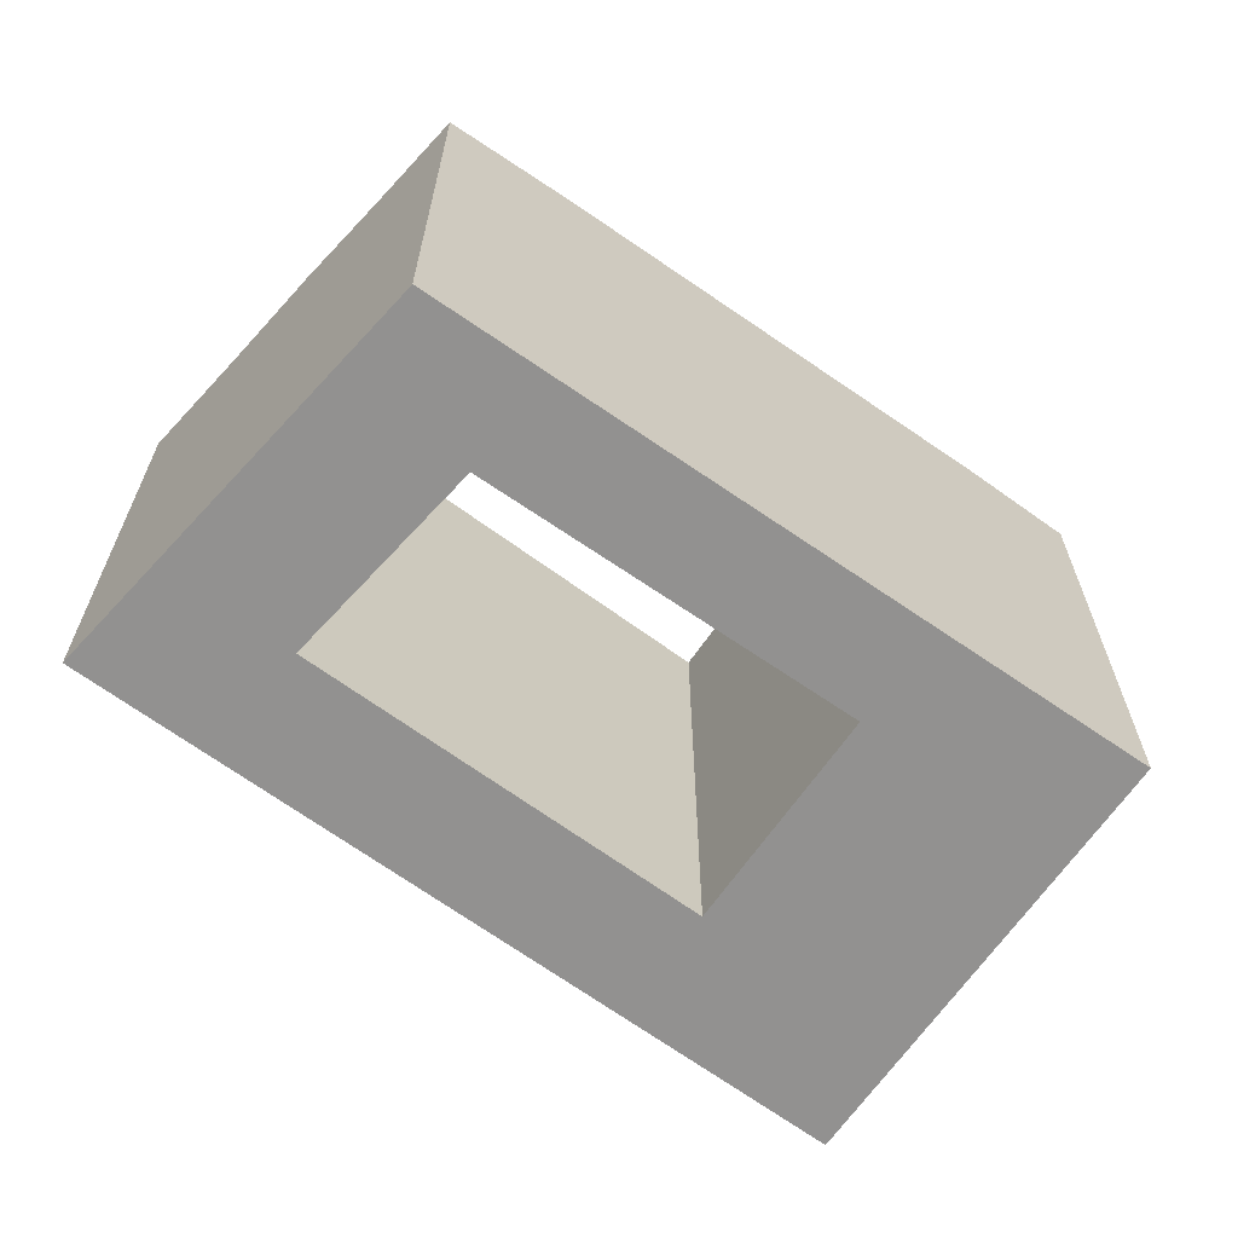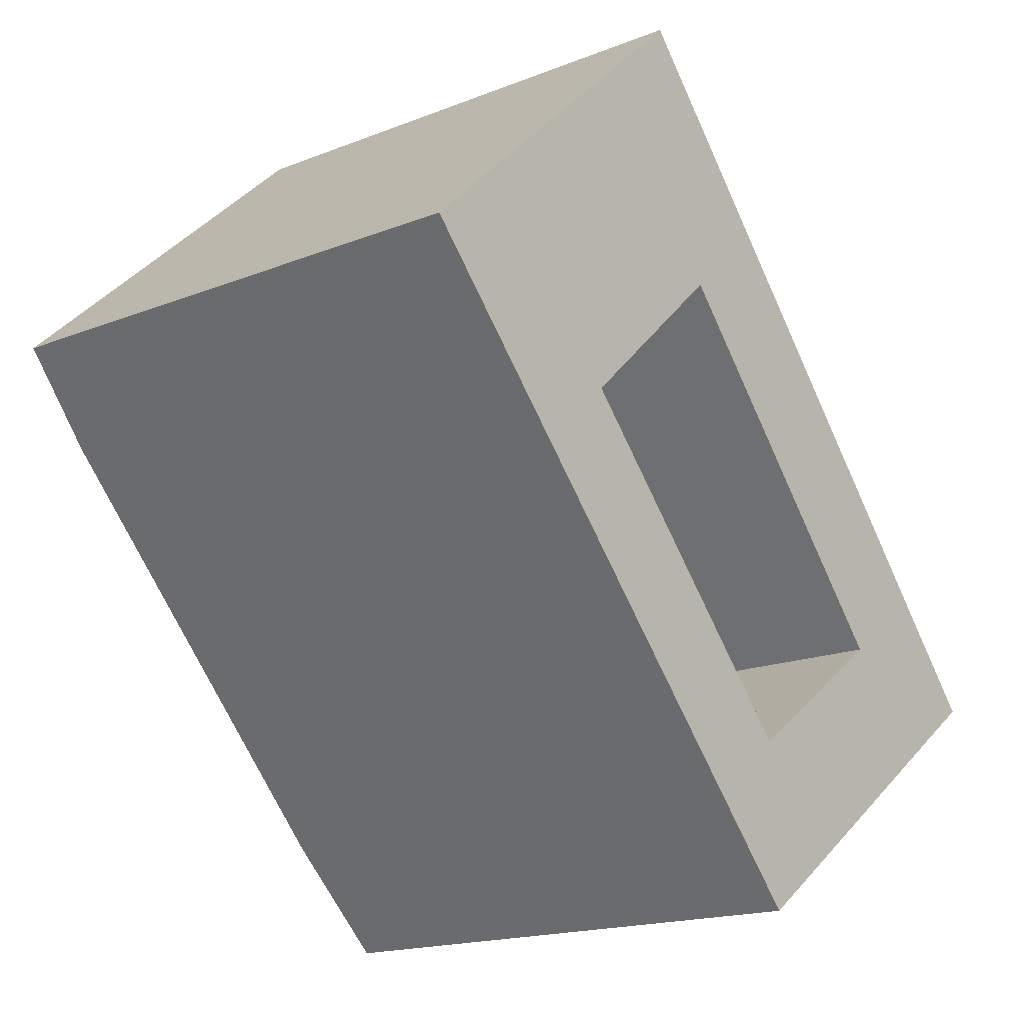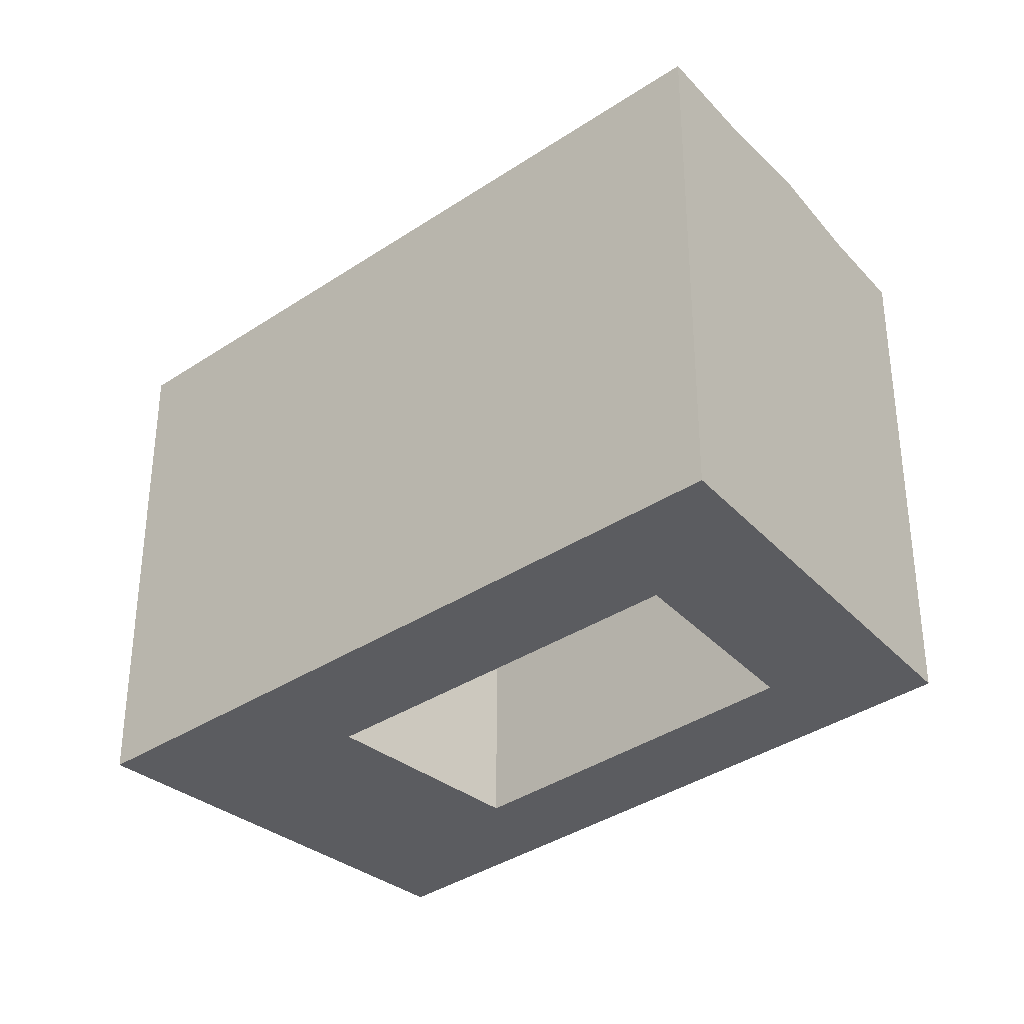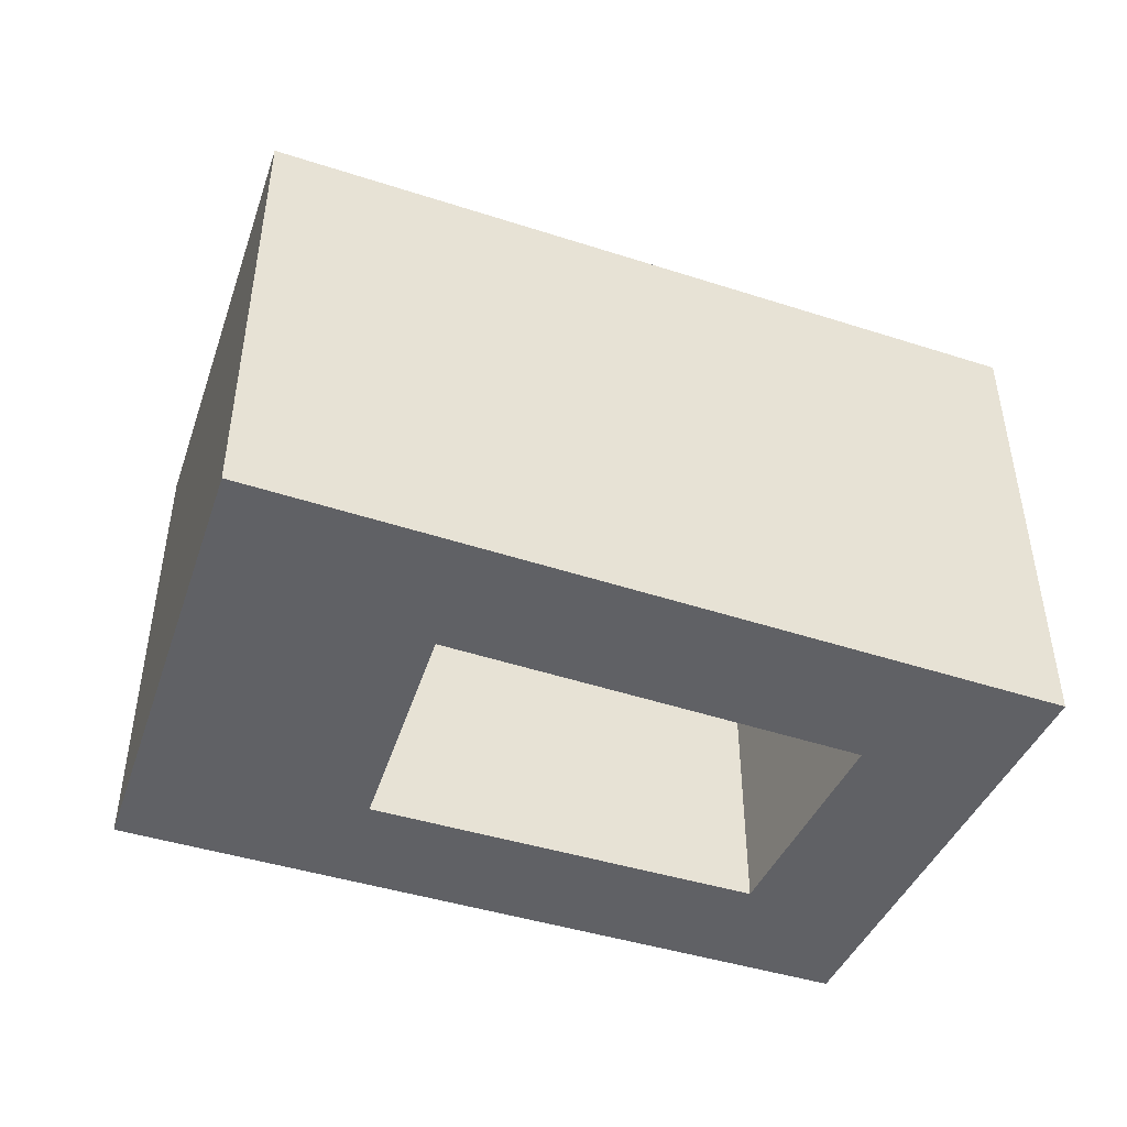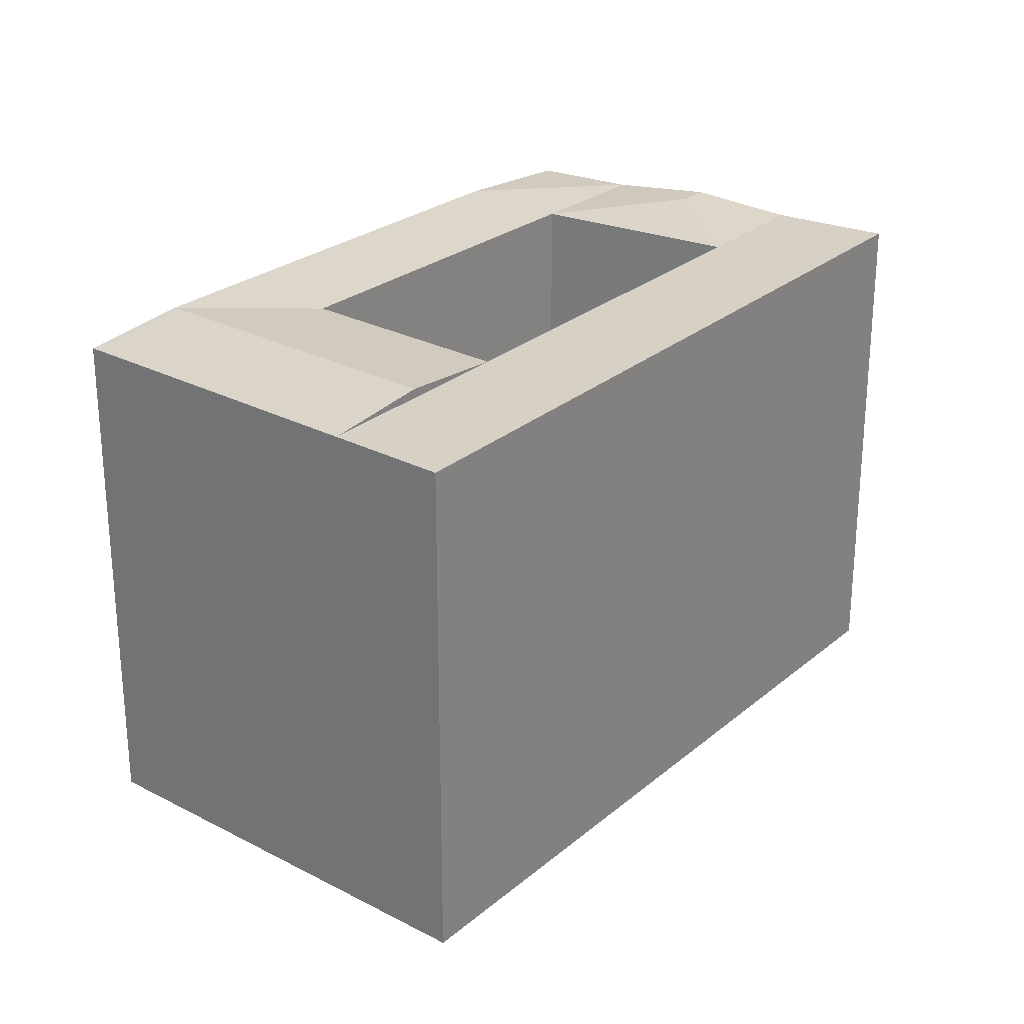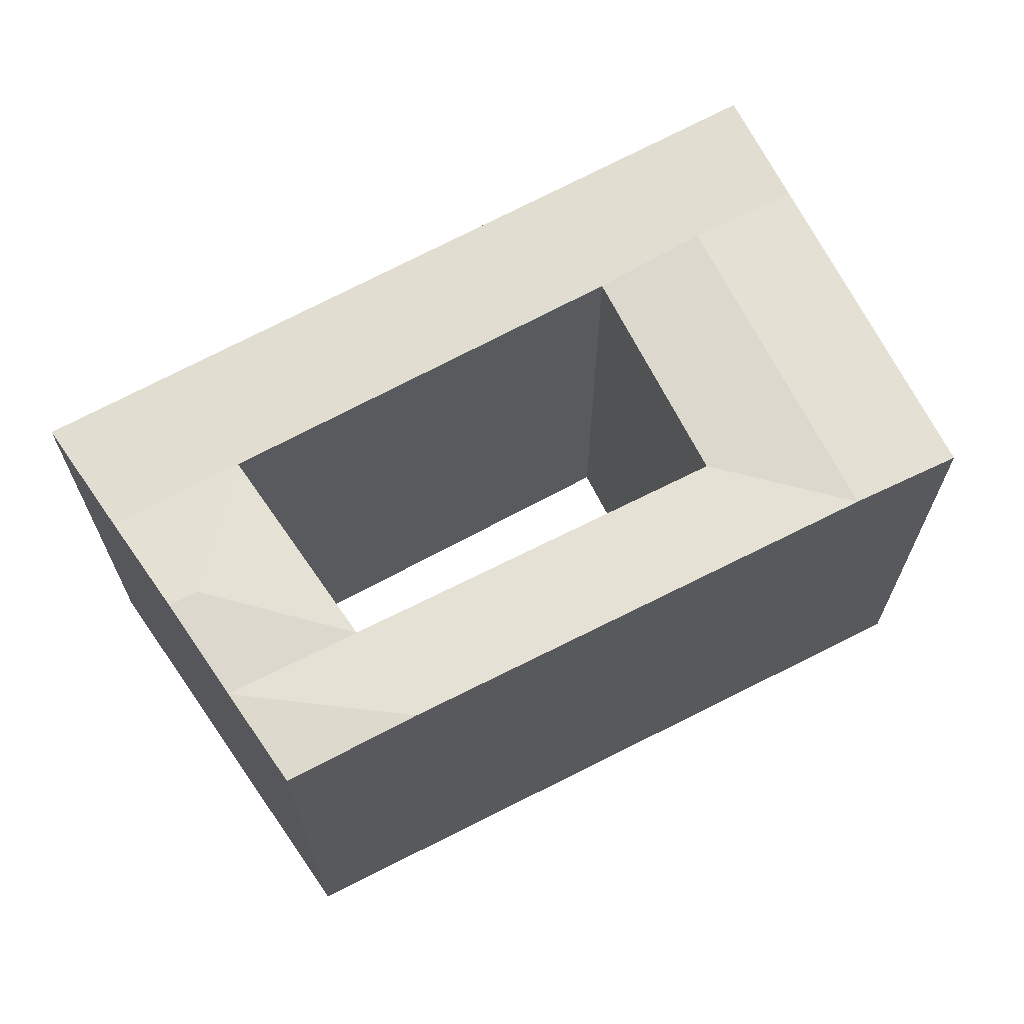
<metadata>
{"format":"obj","ext":"obj","renderer":"f3d","projection":"perspective","resolution":1024,"background":"white","views":[{"elev":-66.1,"azim":-167.8,"up":"+Y"},{"elev":-17.1,"azim":-51.4,"up":"+Z"},{"elev":-34.7,"azim":90.4,"up":"+Y"},{"elev":-48.9,"azim":28.8,"up":"+Y"},{"elev":26.6,"azim":-3.7,"up":"+Y"},{"elev":68.5,"azim":-159.9,"up":"+Y"}]}
</metadata>
<code>
v  39.9 1.141e-15 -18.64
v  40.39 5.867e-16 -9.581
v  35.17 8.122e-16 -13.26
v  45.13 9.156e-16 -14.95
v  20.7 -1.94e-16 3.168
v  25.34 -4.599e-16 7.511
v  12.88 -7.376e-16 12.05
v  17.52 -1.003e-15 16.39
v  30.82 1.533e-15 -25.04
v  25.92 1.212e-15 -19.79
v  3.986 -2.283e-16 3.729
v  12.05 3.012e-16 -4.919
v  26.31 1.728e-15 -28.22
v  21.42 1.406e-15 -22.96
v  8.065 5.295e-16 -8.648
v  0 0 0
v  45.13 27.21 -14.95
v  39.9 27.21 -18.64
v  40.39 27.21 -9.582
v  20.7 27.21 3.167
v  35.17 27.21 -13.27
v  25.34 27.21 7.51
v  17.52 27.21 16.39
v  12.88 27.21 12.04
v  25.92 27.21 -19.79
v  30.82 27.21 -25.04
v  35.36 27.7 -21.84
v  16.79 27.7 7.606
v  3.987 27.21 3.728
v  12.05 27.21 -4.92
v  21.42 27.7 -22.96
v  26.32 27.21 -28.22
v  8.065 27.7 -8.649
v  0.0005815 27.21 -0.0008604
v  4.033 27.7 -4.325
v  34.31 27.7 -20.68
v  8.019 27.7 -0.5958
g defaultobject
f 1 2 3
f 2 1 4
f 5 2 6
f 2 5 3
f 7 6 8
f 6 7 5
f 9 3 10
f 3 9 1
f 11 5 7
f 5 11 12
f 13 10 14
f 10 13 9
f 14 12 15
f 12 14 10
f 16 12 11
f 12 16 15
f 1 17 4
f 17 1 18
f 4 19 2
f 19 4 17
f 20 3 5
f 3 20 21
f 2 22 6
f 22 2 19
f 23 7 8
f 7 23 24
f 6 23 8
f 23 6 22
f 21 10 3
f 10 21 25
f 26 1 9
f 1 26 18
f 18 26 27
f 24 20 28
f 24 11 7
f 11 24 29
f 12 20 5
f 20 12 30
f 31 13 14
f 13 31 32
f 13 26 9
f 26 13 32
f 33 14 15
f 14 33 31
f 10 30 12
f 30 10 25
f 29 16 11
f 16 29 34
f 34 15 16
f 15 34 33
f 33 34 35
f 18 19 17
f 19 18 21
f 21 22 19
f 22 21 20
f 22 24 23
f 24 22 20
f 25 21 36
f 26 36 27
f 36 26 25
f 27 21 18
f 21 27 36
f 29 28 37
f 28 29 24
f 37 20 30
f 20 37 28
f 31 26 32
f 26 31 25
f 25 33 30
f 33 25 31
f 37 34 29
f 34 37 35
f 35 30 33
f 35 37 30

</code>
